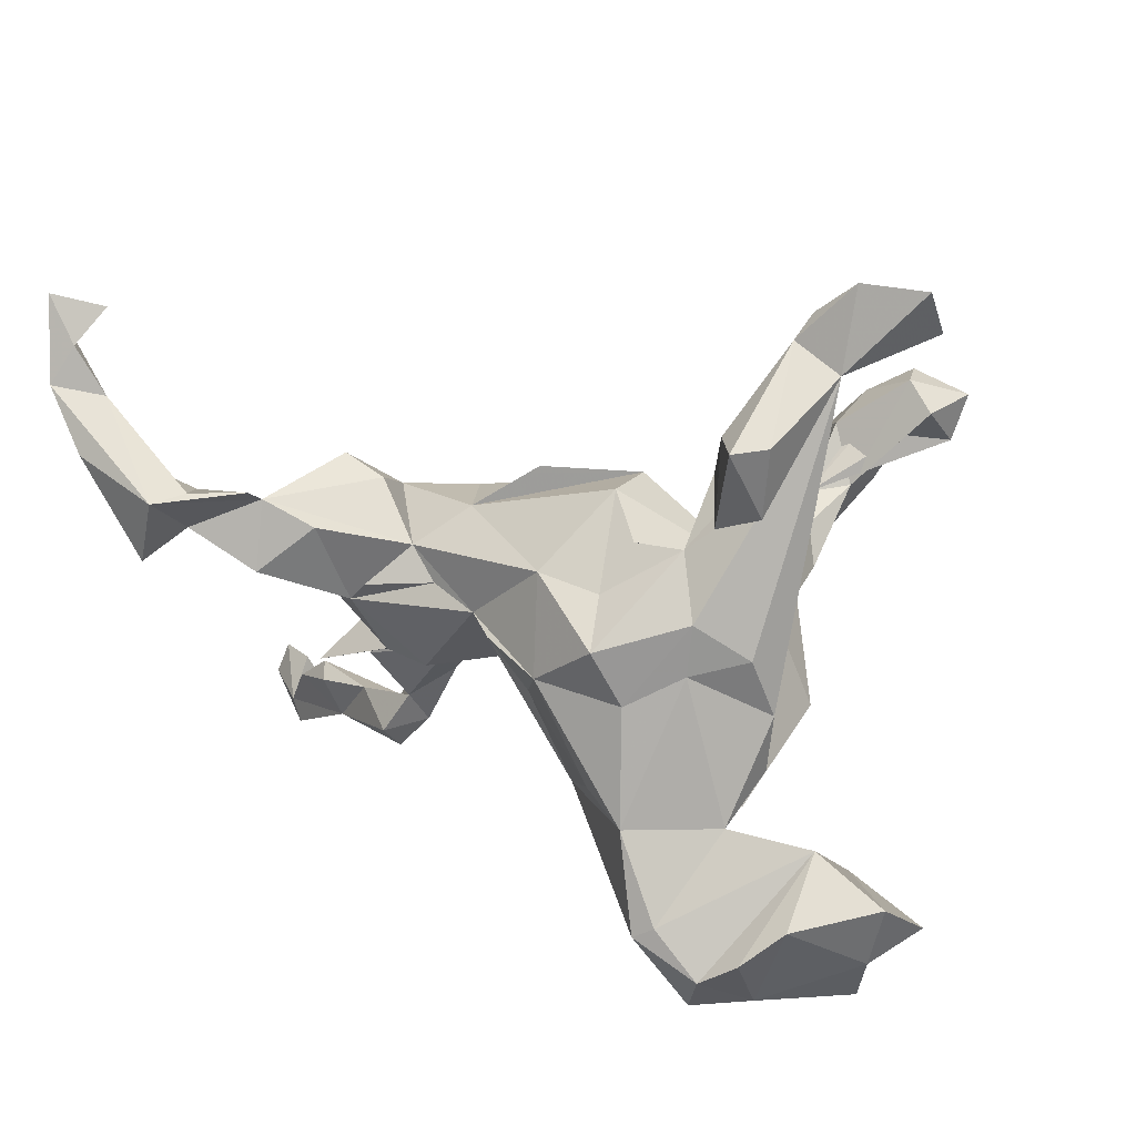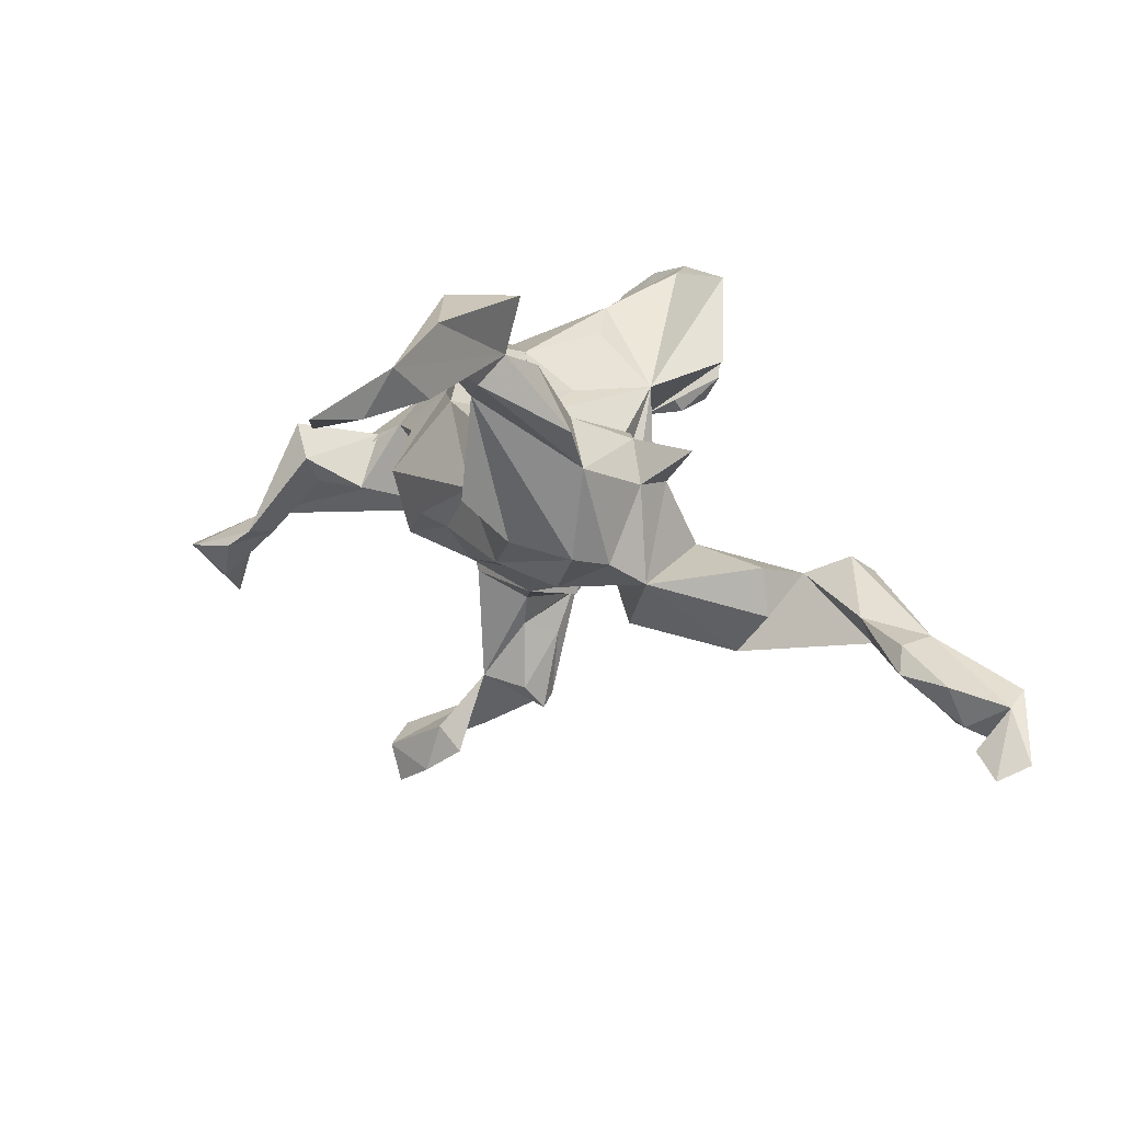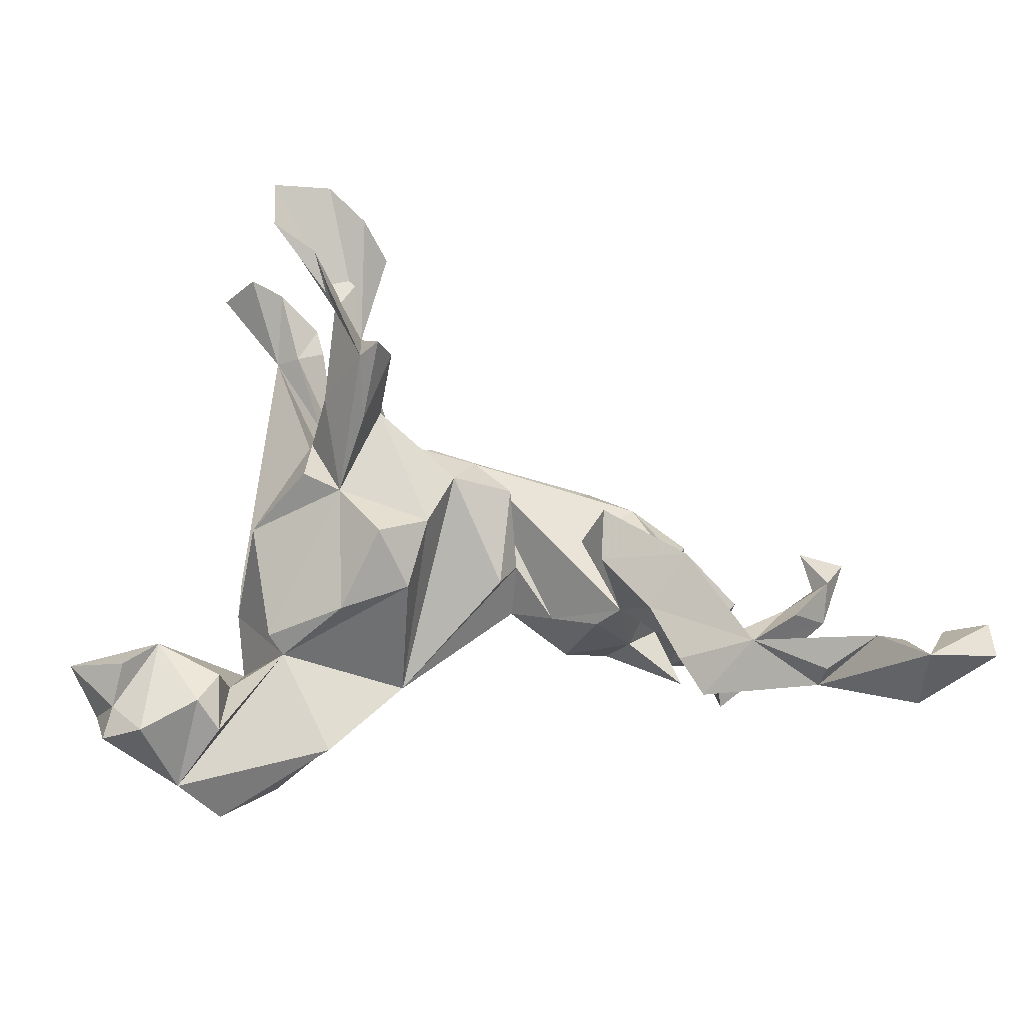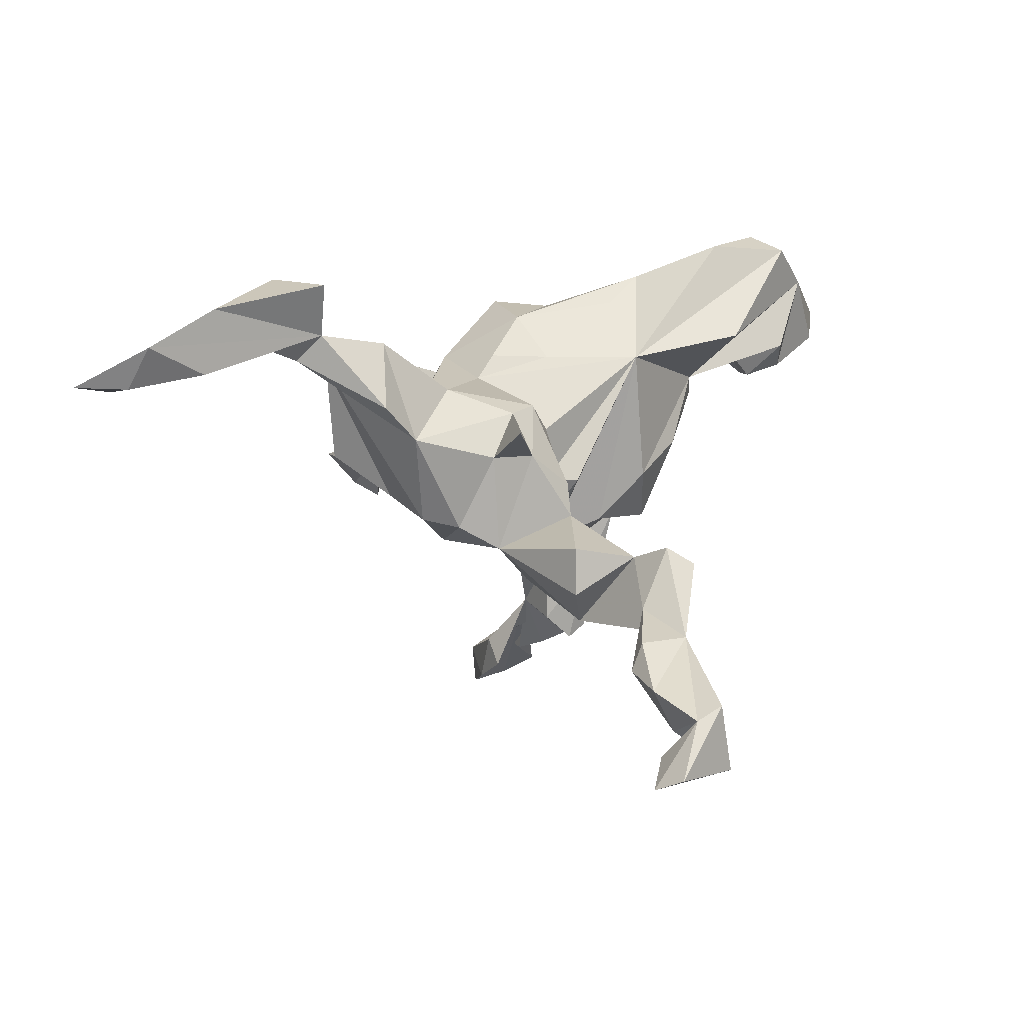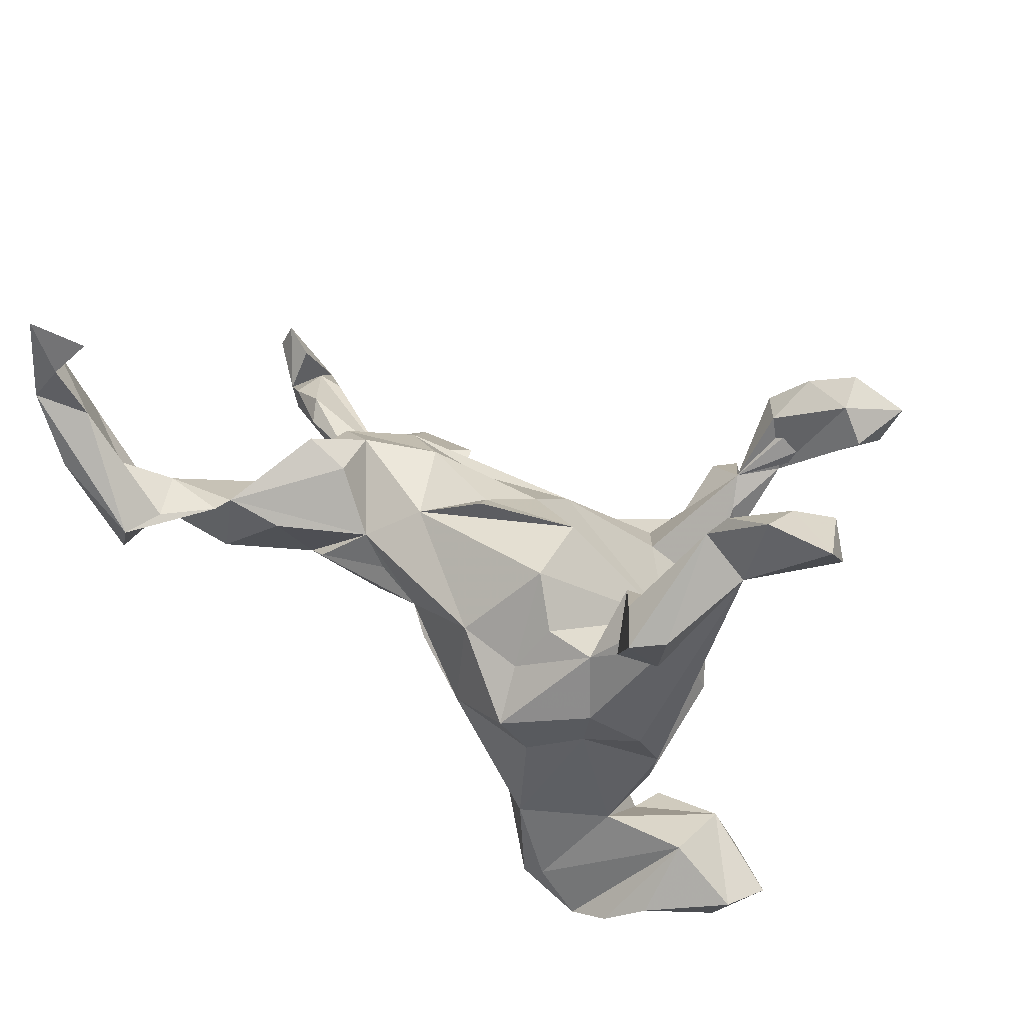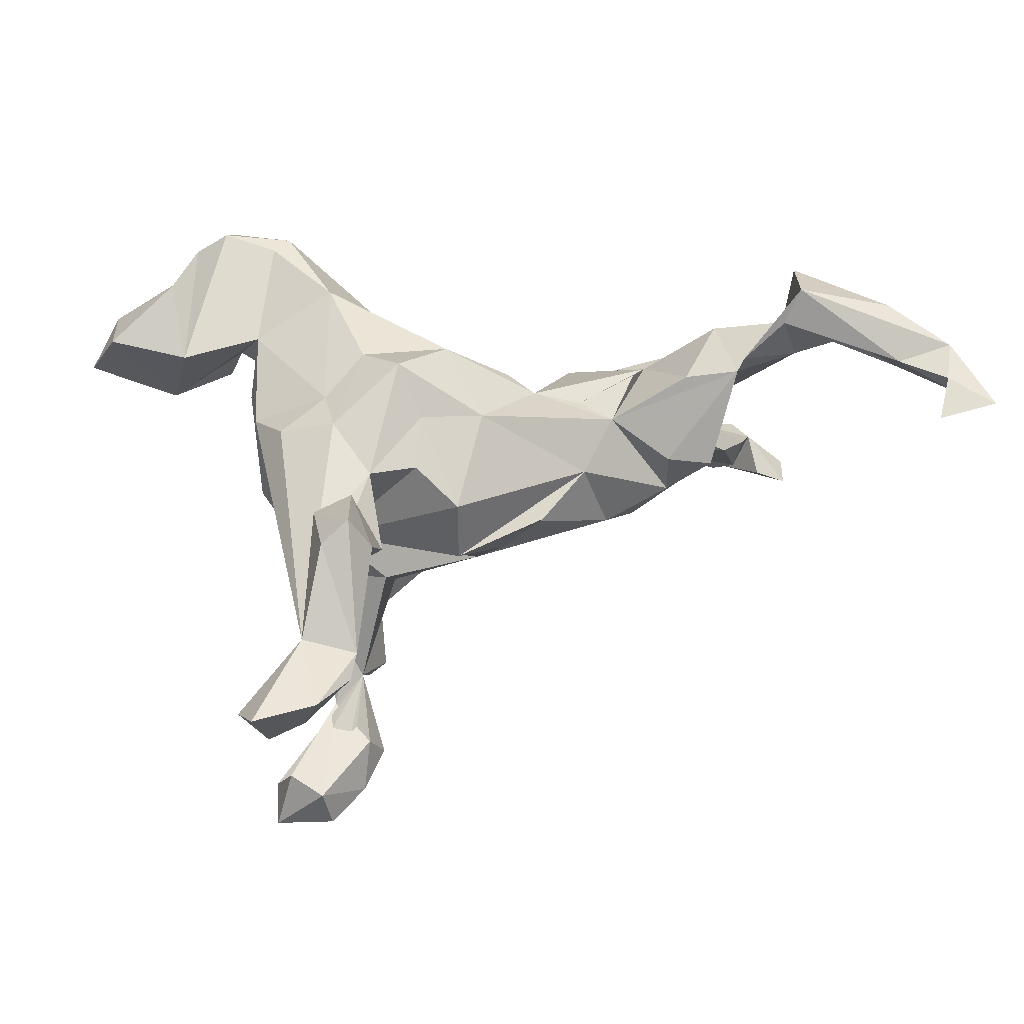
<metadata>
{"format":"obj","ext":"obj","renderer":"f3d","projection":"perspective","resolution":1024,"background":"white","views":[{"elev":33.2,"azim":28.5,"up":"+Y"},{"elev":9.5,"azim":-99.2,"up":"+Z"},{"elev":-58.0,"azim":172.2,"up":"+Y"},{"elev":13.6,"azim":-67.9,"up":"+Z"},{"elev":70.1,"azim":35.5,"up":"+Y"},{"elev":23.6,"azim":167.2,"up":"+Z"}]}
</metadata>
<code>
v 0.5581 -0.1561 0.1776
v 0.5891 -0.2217 0.1125
v 0.4586 -0.219 0.05418
v 0.5139 -0.2944 0.1252
v 0.4048 -0.335 0.2304
v 0.5225 -0.3275 0.1614
v 0.5423 -0.2478 0.1842
v 0.506 -0.266 0.06399
v 0.4477 -0.1161 0.1556
v 0.466 -0.3423 0.1251
v 0.4086 -0.2221 0.2971
v 0.4459 0.489 -0.169
v 0.4565 -0.1763 0.2569
v 0.3456 0.4424 -0.08481
v 0.4029 0.4784 -0.221
v 0.4338 0.5547 -0.1467
v 0.3608 -0.2602 0.06968
v 0.3877 -0.3061 0.08621
v 0.3503 -0.05724 0.1015
v 0.2705 -0.1827 0.07526
v 0.3589 0.1429 -0.4934
v 0.3574 -0.2616 0.3106
v 0.3392 -0.06328 -0.06816
v 0.354 0.02715 0.09251
v 0.3433 0.2071 -0.4434
v 0.3249 0.1113 0.1054
v 0.3303 -0.1064 0.1811
v 0.3055 0.3866 0.03604
v 0.3509 -0.3211 0.126
v 0.2942 0.1424 -0.4556
v 0.341 0.5512 -0.1335
v 0.3521 0.502 -0.187
v 0.2863 -0.2096 0.2951
v 0.25 0.1223 -0.07131
v 0.2989 0.2382 -0.4681
v 0.2853 0.4989 -0.1276
v 0.2824 0.225 -0.5253
v 0.3454 -0.2243 0.1185
v 0.2528 0.09525 -0.3833
v 0.3669 0.2025 -0.5301
v 0.2513 0.0877 0.1457
v 0.3116 0.4257 -0.1101
v 0.2505 0.1589 0.1303
v 0.2956 -0.1756 0.04695
v 0.3011 0.2845 0.04189
v 0.2699 0.08816 -0.4316
v 0.2609 0.3522 -0.02171
v 0.3376 -0.3226 0.2923
v 0.2702 0.4664 -0.1032
v 0.2071 0.09562 -0.3364
v 0.252 0.02255 -0.2649
v 0.2639 0.03061 -0.1766
v 0.2408 0.2588 0.05355
v 0.2099 0.168 -0.4194
v 0.2648 0.3851 0.07051
v 0.2286 0.0729 -0.2941
v 0.2231 0.1882 -0.4944
v 0.2703 -0.05668 -0.1764
v 0.07973 -0.1506 0.138
v 0.2585 -0.228 0.3044
v 0.2122 -0.1037 0.2524
v 0.2075 0.2276 0.07197
v 0.2135 -0.06533 -0.1601
v 0.2297 0.3746 0.01849
v 0.2503 0.2496 -0.02834
v 0.2061 -0.01565 -0.3697
v 0.2017 0.2906 -0.02554
v 0.1822 0.139 -0.4556
v 0.1819 0.001614 -0.3876
v 0.1903 -0.02308 -0.2647
v 0.1672 0.1087 -0.1589
v 0.1646 0.03537 -0.2454
v 0.1588 0.03567 -0.3494
v 0.184 -0.2896 0.1666
v 0.1904 -0.1813 -0.02226
v 0.1474 -0.1414 -0.1448
v 0.1848 0.05006 0.1977
v 0.05389 0.04969 0.1967
v 0.1405 0.03495 -0.1985
v 0.0744 -0.09109 -0.1402
v 0.1347 0.2166 0.07096
v 0.09324 -0.1608 -0.06128
v 0.143 -0.08217 0.2161
v 0.1428 0.1268 0.2067
v 0.1157 0.1641 0.131
v 0.03977 -0.01553 -0.1757
v 0.02185 0.1679 0.1271
v 0.07857 0.2518 0.01553
v 0.0073 0.05016 -0.1655
v 0.0722 0.2264 -0.07841
v 0.01359 -0.01845 0.1404
v -0.1426 0.1613 0.0161
v -0.0149 0.144 -0.1081
v -0.05017 -0.09762 -0.04694
v -0.05032 -0.01134 -0.1607
v -0.04432 0.05344 0.1471
v -0.06772 0.1851 -0.05063
v -0.07557 -0.05219 -0.04734
v -0.08526 0.06207 0.1157
v -0.06137 0.2232 -0.03036
v -0.07983 -0.05412 0.0395
v -0.1759 -0.06886 0.09645
v -0.1405 -0.09123 0.01471
v -0.1986 0.1179 0.08267
v -0.1704 -0.04483 -0.1048
v -0.2348 -0.1558 -0.05932
v -0.2051 -0.1391 -0.01675
v -0.1941 -0.1368 -0.136
v -0.1251 0.06903 -0.1124
v -0.1891 0.1282 -0.08599
v -0.2544 0.04978 -0.1126
v -0.1556 0.0783 0.09933
v -0.1931 -0.0661 -0.1798
v -0.2462 0.06748 0.1349
v -0.2898 0.1242 -0.04079
v -0.2645 -0.243 -0.129
v -0.273 0.03337 0.131
v -0.2409 -0.06173 0.09535
v -0.2748 0.1762 0.03113
v -0.2668 -0.1047 0.03737
v -0.3261 -0.2908 -0.08975
v -0.3466 0.04359 -0.05877
v -0.3069 0.1541 0.158
v -0.3875 0.03512 0.07342
v -0.3385 0.1958 0.02623
v -0.3336 -0.01092 -0.06899
v -0.3585 -0.1219 0.09112
v -0.3061 -0.3425 -0.1121
v -0.3574 -0.3513 -0.06163
v -0.3104 -0.05919 0.03894
v -0.3106 -0.06756 -0.1022
v -0.3991 -0.3717 -0.1788
v -0.3795 0.1869 0.1735
v -0.3098 -0.1996 -0.2024
v -0.3806 -0.2183 -0.0711
v -0.3431 -0.3891 -0.08571
v -0.3811 0.2122 0.2029
v -0.3926 -0.2236 -0.1382
v -0.3691 0.0948 0.2132
v -0.4942 -0.426 -0.1513
v -0.4602 0.2308 0.3139
v -0.4366 0.05979 0.1285
v -0.4617 0.1514 0.2354
v -0.4711 0.189 0.1968
v -0.4975 -0.4392 -0.1899
v -0.4826 0.1345 0.3134
v -0.4379 -0.3429 -0.1339
v -0.5298 -0.3736 -0.1556
v -0.5357 0.2304 0.2302
v -0.4381 0.226 0.2605
v -0.5546 -0.4432 -0.2586
v -0.5942 -0.4424 -0.2558
v -0.5499 -0.3657 -0.1917
v -0.6023 -0.4156 -0.199
v -0.608 -0.5288 -0.2946
v -0.6053 0.2665 0.1928
v -0.5941 0.3103 0.2156
v -0.6436 -0.4418 -0.2761
v -0.5923 0.2541 0.2868
v -0.6144 -0.5161 -0.203
v -0.6222 0.4137 0.1603
v -0.6492 0.3685 0.2054
v -0.6389 -0.4899 -0.2207
v -0.6691 0.3548 0.1762
v -0.7044 0.4228 0.1801
v -0.7096 -0.4948 -0.2812
v -0.7001 -0.4511 -0.3029
v -0.6706 0.318 0.2388
f 29 20 38
f 27 38 20
f 116 108 106
f 113 106 108
f 121 116 106
f 134 108 116
f 134 138 131
f 135 131 138
f 142 143 144
f 149 144 143
f 143 139 133
f 123 133 139
f 141 143 133
f 143 142 139
f 124 139 142
f 107 103 102
f 101 102 103
f 120 107 102
f 106 103 107
f 106 107 120
f 131 106 120
f 74 59 20
f 82 20 59
f 5 20 29
f 17 29 38
f 3 17 38
f 18 29 17
f 3 18 17
f 5 29 18
f 18 10 5
f 6 5 10
f 3 10 18
f 4 10 3
f 8 4 3
f 6 10 4
f 7 5 6
f 7 6 4
f 2 7 4
f 135 121 106
f 128 116 121
f 121 138 134
f 146 141 159
f 168 159 141
f 143 146 159
f 168 143 159
f 143 141 146
f 61 83 59
f 91 59 83
f 60 61 59
f 33 61 60
f 48 60 59
f 22 33 60
f 27 61 33
f 48 22 60
f 9 33 22
f 120 127 130
f 118 130 127
f 120 118 127
f 102 118 120
f 48 59 74
f 74 5 48
f 22 48 5
f 5 74 20
f 106 131 135
f 121 135 138
f 132 121 134
f 147 121 132
f 134 116 132
f 128 132 116
f 136 132 128
f 129 128 121
f 153 147 132
f 129 121 147
f 129 136 128
f 140 132 136
f 11 22 5
f 9 22 11
f 140 129 147
f 148 140 147
f 136 129 140
f 154 148 153
f 147 153 148
f 152 154 153
f 140 148 154
f 152 153 132
f 145 132 140
f 151 132 145
f 163 154 152
f 151 152 132
f 155 152 151
f 151 145 140
f 166 167 155
f 158 155 167
f 163 167 166
f 163 155 158
f 163 158 167
f 155 163 152
f 140 154 163
f 160 140 163
f 155 151 140
f 160 163 166
f 155 160 166
f 155 140 160
f 97 92 100
f 90 100 92
f 90 97 100
f 110 92 97
f 43 26 14
f 24 14 26
f 62 43 14
f 41 26 43
f 84 43 62
f 62 81 85
f 88 85 81
f 84 62 85
f 34 88 81
f 87 85 88
f 87 88 92
f 90 92 88
f 63 66 51
f 39 51 66
f 52 63 51
f 70 66 63
f 69 66 70
f 72 70 63
f 63 52 58
f 23 58 52
f 23 63 58
f 56 52 51
f 80 72 63
f 73 70 72
f 86 79 72
f 50 72 79
f 80 86 72
f 89 79 86
f 52 34 23
f 19 23 34
f 71 34 52
f 71 52 50
f 56 50 52
f 79 71 50
f 89 71 79
f 34 71 89
f 93 34 89
f 90 34 93
f 24 19 34
f 14 24 34
f 27 19 24
f 88 34 90
f 97 90 93
f 65 14 34
f 67 65 34
f 62 67 34
f 81 62 34
f 53 67 62
f 53 62 14
f 14 45 53
f 55 53 45
f 28 55 45
f 64 53 55
f 73 69 70
f 50 66 69
f 56 51 39
f 46 39 66
f 50 69 73
f 50 73 72
f 50 56 39
f 47 14 65
f 47 65 67
f 28 45 14
f 67 53 64
f 47 67 64
f 49 55 28
f 49 64 55
f 42 47 64
f 30 39 46
f 50 46 66
f 54 50 39
f 35 54 39
f 68 50 54
f 57 50 68
f 42 14 47
f 32 14 42
f 49 42 64
f 37 50 57
f 54 57 68
f 49 36 42
f 32 42 36
f 49 28 14
f 31 49 14
f 31 36 49
f 30 21 25
f 40 25 21
f 39 30 25
f 50 21 30
f 40 21 50
f 46 50 30
f 35 57 54
f 37 57 35
f 39 25 35
f 40 35 25
f 15 14 32
f 31 32 36
f 16 31 14
f 37 40 50
f 37 35 40
f 16 12 15
f 14 15 12
f 32 16 15
f 14 12 16
f 31 16 32
f 165 164 168
f 156 168 164
f 161 164 165
f 165 168 162
f 157 162 168
f 161 165 162
f 164 161 162
f 131 113 134
f 108 134 113
f 76 63 75
f 44 75 63
f 82 76 75
f 80 63 76
f 20 82 75
f 86 80 59
f 82 59 80
f 94 86 59
f 95 86 94
f 113 105 106
f 89 106 105
f 131 105 113
f 111 105 131
f 111 131 126
f 130 126 131
f 8 3 2
f 1 2 3
f 4 8 2
f 1 3 9
f 27 9 3
f 23 44 63
f 20 75 44
f 95 94 98
f 59 98 94
f 89 95 98
f 103 89 98
f 101 103 98
f 106 89 103
f 111 89 105
f 109 89 111
f 122 111 126
f 110 111 122
f 7 2 1
f 13 7 1
f 27 20 19
f 23 19 20
f 13 1 9
f 33 9 27
f 38 27 3
f 41 27 24
f 115 104 92
f 87 92 104
f 110 115 92
f 119 104 115
f 122 115 110
f 133 115 122
f 124 133 122
f 125 115 133
f 26 41 24
f 61 27 41
f 77 61 41
f 112 99 104
f 87 104 99
f 114 112 104
f 117 99 112
f 125 119 115
f 133 104 119
f 133 119 125
f 43 77 41
f 78 61 77
f 78 87 99
f 96 78 99
f 123 104 133
f 87 84 85
f 78 84 87
f 82 80 76
f 89 86 95
f 44 23 20
f 93 89 109
f 110 109 111
f 93 109 110
f 93 110 97
f 84 77 43
f 78 77 84
f 130 131 120
f 157 164 162
f 126 124 122
f 144 133 124
f 156 164 157
f 141 157 168
f 143 168 156
f 149 156 157
f 137 133 144
f 144 150 137
f 141 137 150
f 149 150 144
f 141 133 137
f 117 104 123
f 91 78 96
f 83 61 78
f 142 144 124
f 114 104 117
f 139 117 123
f 117 112 114
f 102 99 117
f 91 96 99
f 59 91 99
f 83 78 91
f 11 13 9
f 101 99 102
f 118 102 117
f 59 99 101
f 98 59 101
f 5 7 13
f 130 124 126
f 150 157 141
f 150 149 157
f 143 156 149
f 124 117 139
f 118 117 124
f 5 13 11
f 130 118 124

</code>
